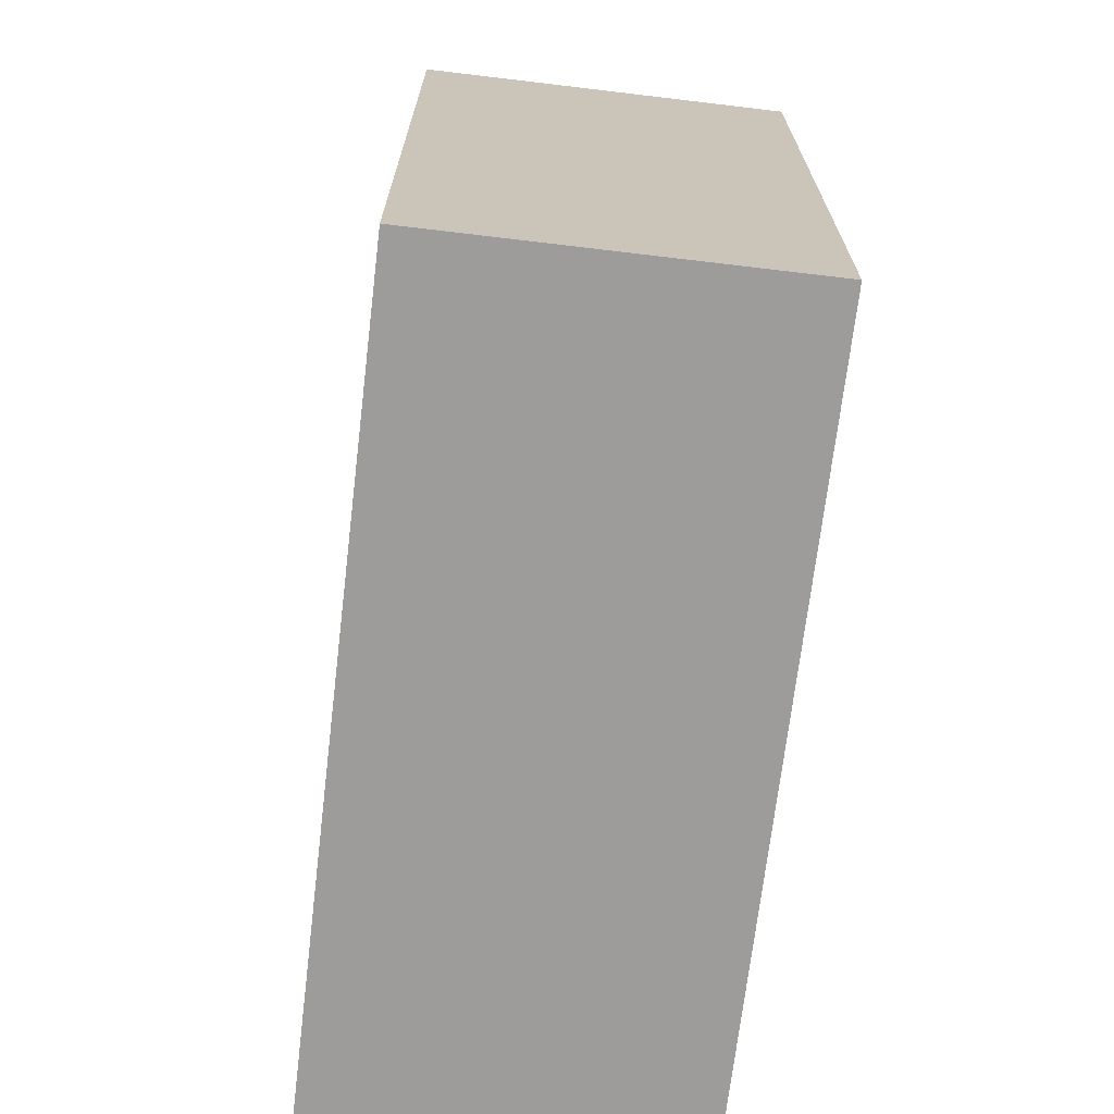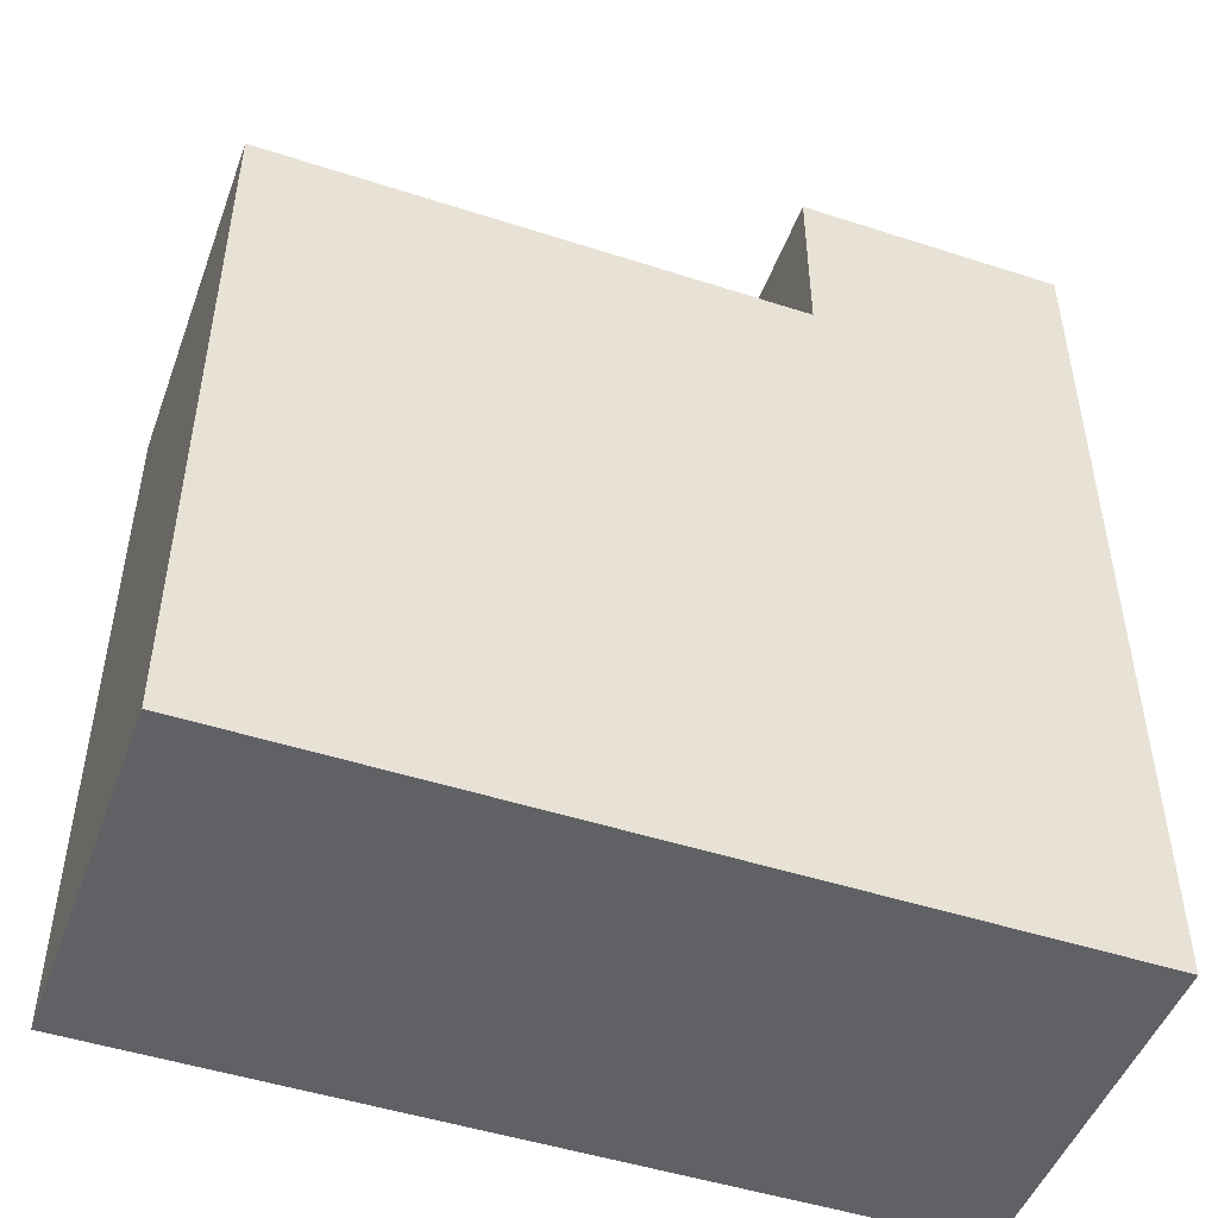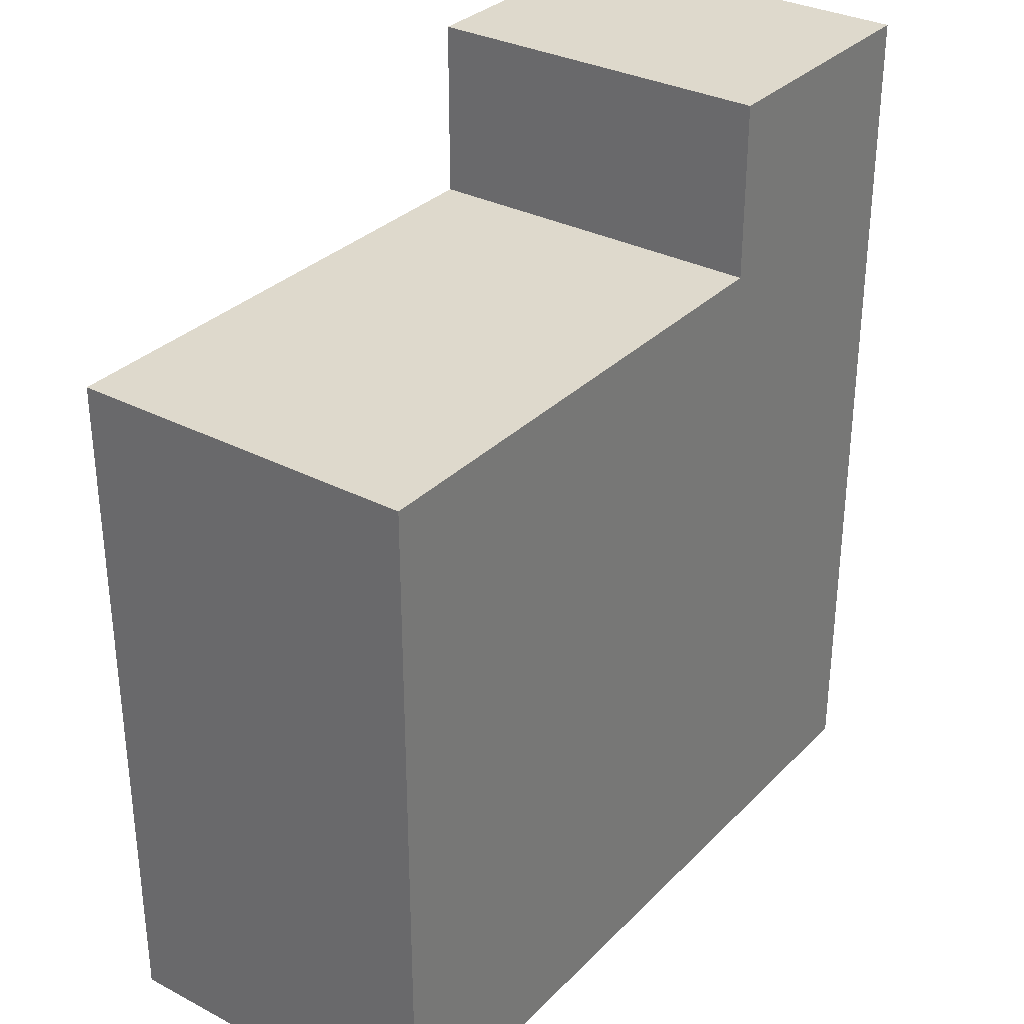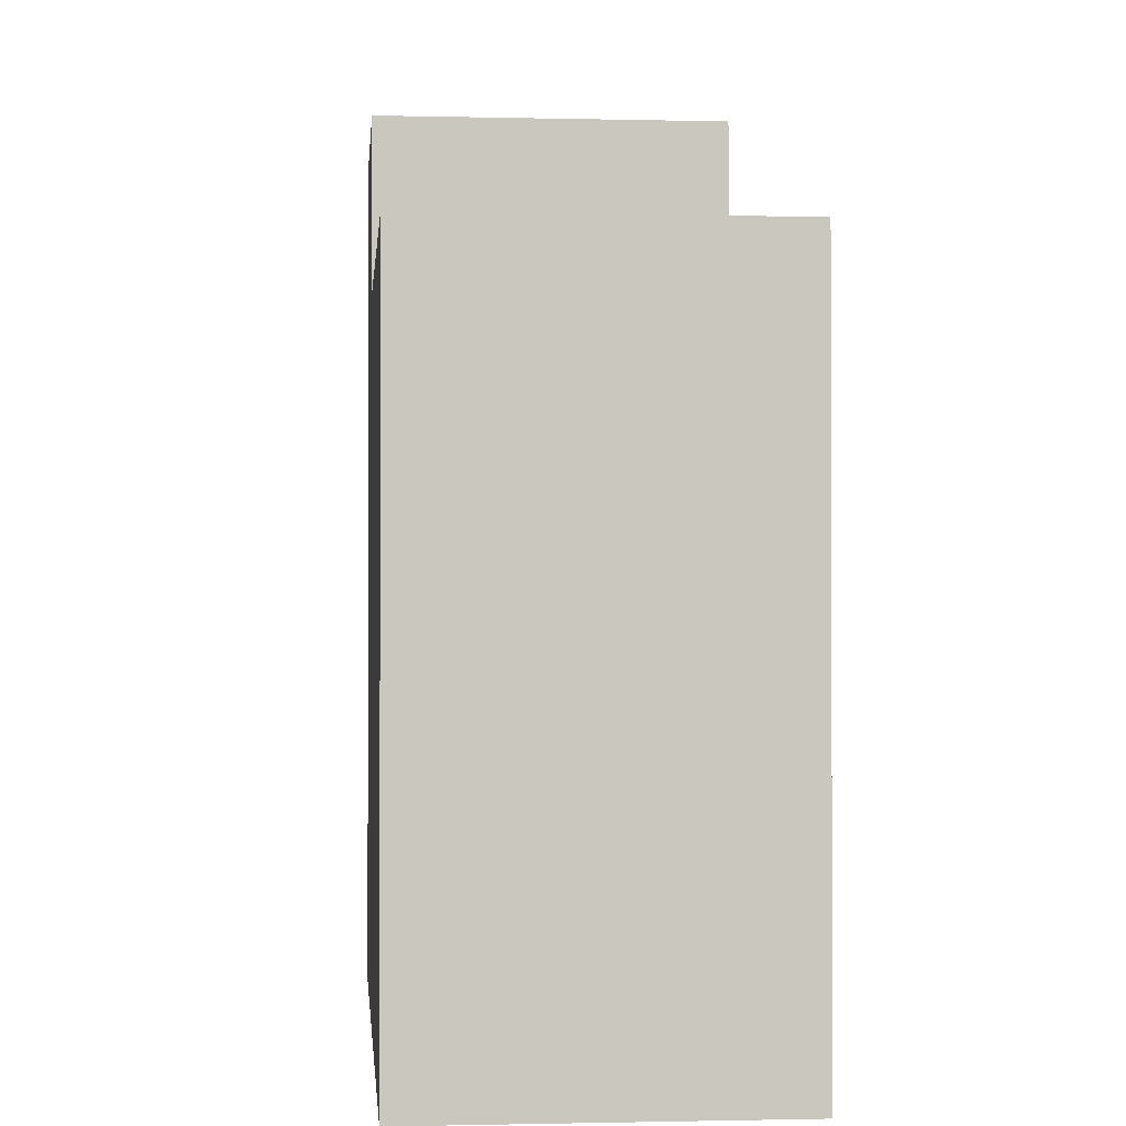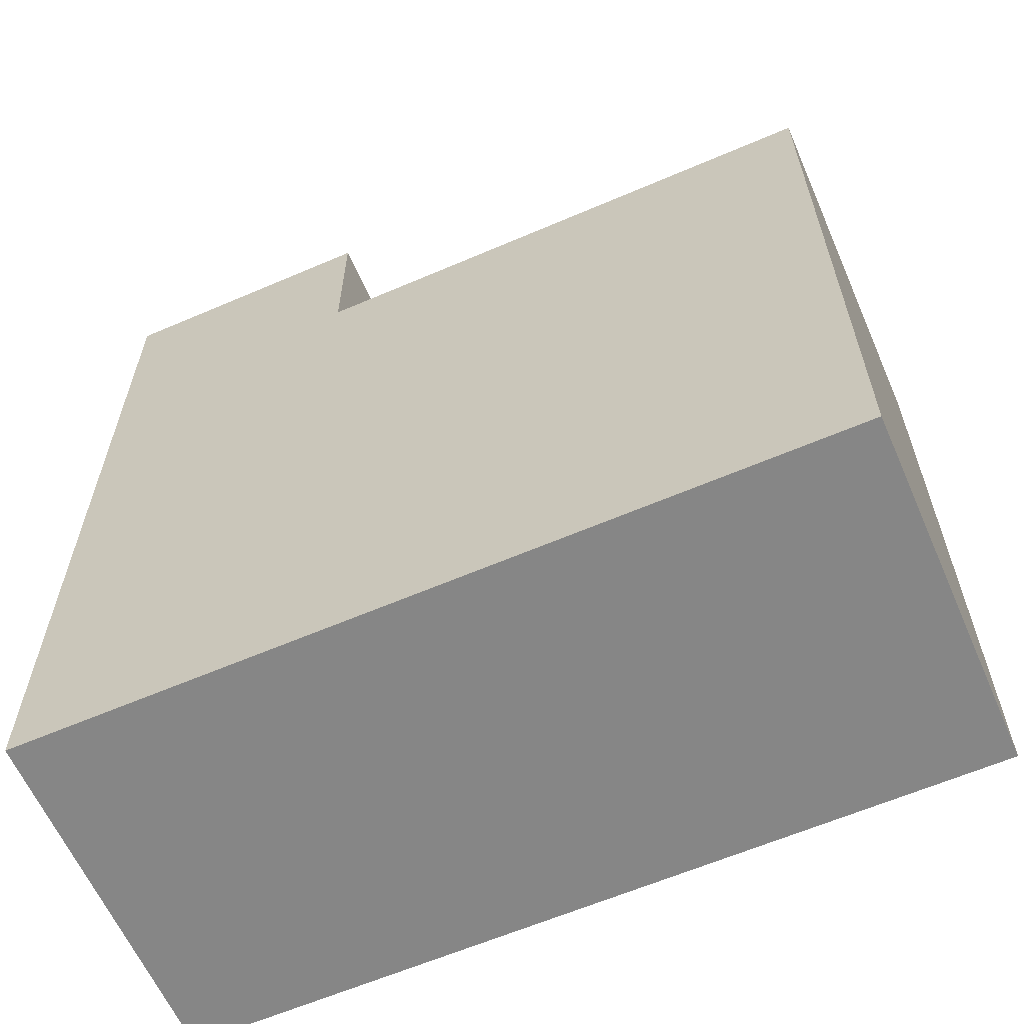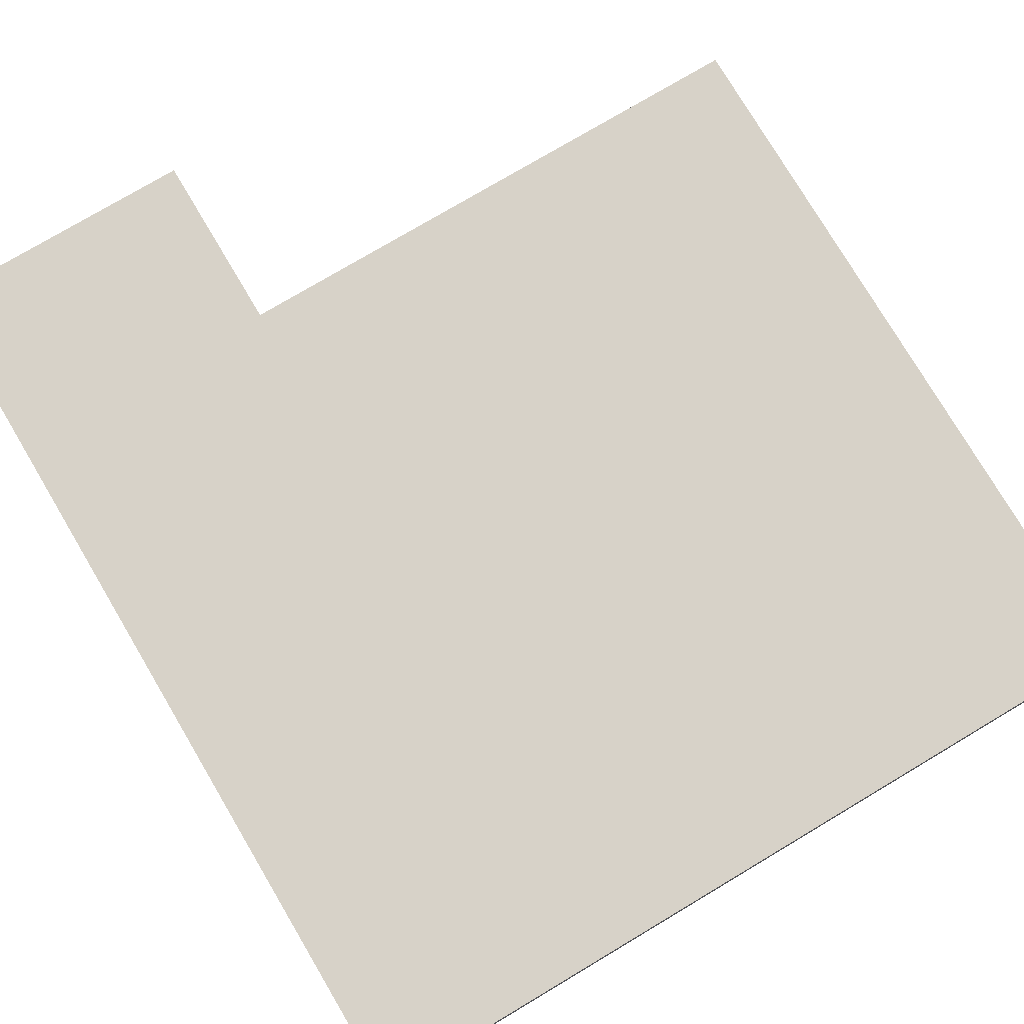
<metadata>
{"format":"obj","ext":"obj","renderer":"f3d","projection":"perspective","resolution":1024,"background":"white","views":[{"elev":-70.2,"azim":-96.8,"up":"+Z"},{"elev":-48.5,"azim":-19.9,"up":"+Z"},{"elev":31.9,"azim":-53.8,"up":"+Z"},{"elev":-1.1,"azim":-95.0,"up":"+Z"},{"elev":-62.0,"azim":-156.4,"up":"+Z"},{"elev":77.4,"azim":149.3,"up":"+Y"}]}
</metadata>
<code>
o Room
g Room
v 5 0 0
v -1 0 0
v 5 4 0
v -1 4 0
v -1 0 0
v -1 0 -8
v -1 4 0
v -1 4 -8
v -1 0 -8
v 5 0 -8
v -1 4 -8
v 5 4 -8
v 8 0 -8
v 8 0 0
v 8 4 -8
v 8 4 0
v 5 4 0
v -1 4 0
v 5 4 -8
v -1 4 -8
v 5 0 -8
v -1 0 -8
v 5 0 0
v -1 0 0
v 5 0 -8
v 5 0 0
v 8 0 -8
v 8 0 0
v 5 4 -8
v 5 0 -8
v 8 4 -8
v 8 0 -8
v 5 0 2
v 5 4 2
v 8 0 2
v 8 4 2
v 5 4 0
v 5 4 -8
v 8 4 0
v 8 4 -8
v 5 0 0
v 5 4 0
v 5 0 2
v 5 4 2
v 8 0 0
v 5 0 0
v 8 0 2
v 5 0 2
v 5 4 0
v 8 4 0
v 5 4 2
v 8 4 2
v 8 4 0
v 8 0 0
v 8 4 2
v 8 0 2
g Room_0
f 1 2 4 3
f 5 6 8 7
f 9 10 12 11
f 13 14 16 15
f 29 30 32 31
f 33 34 36 35
f 41 42 44 43
f 53 54 56 55
g Room_1
f 17 18 20 19
f 37 38 40 39
f 49 50 52 51
g Room_2
f 21 22 24 23
f 25 26 28 27
f 45 46 48 47

</code>
